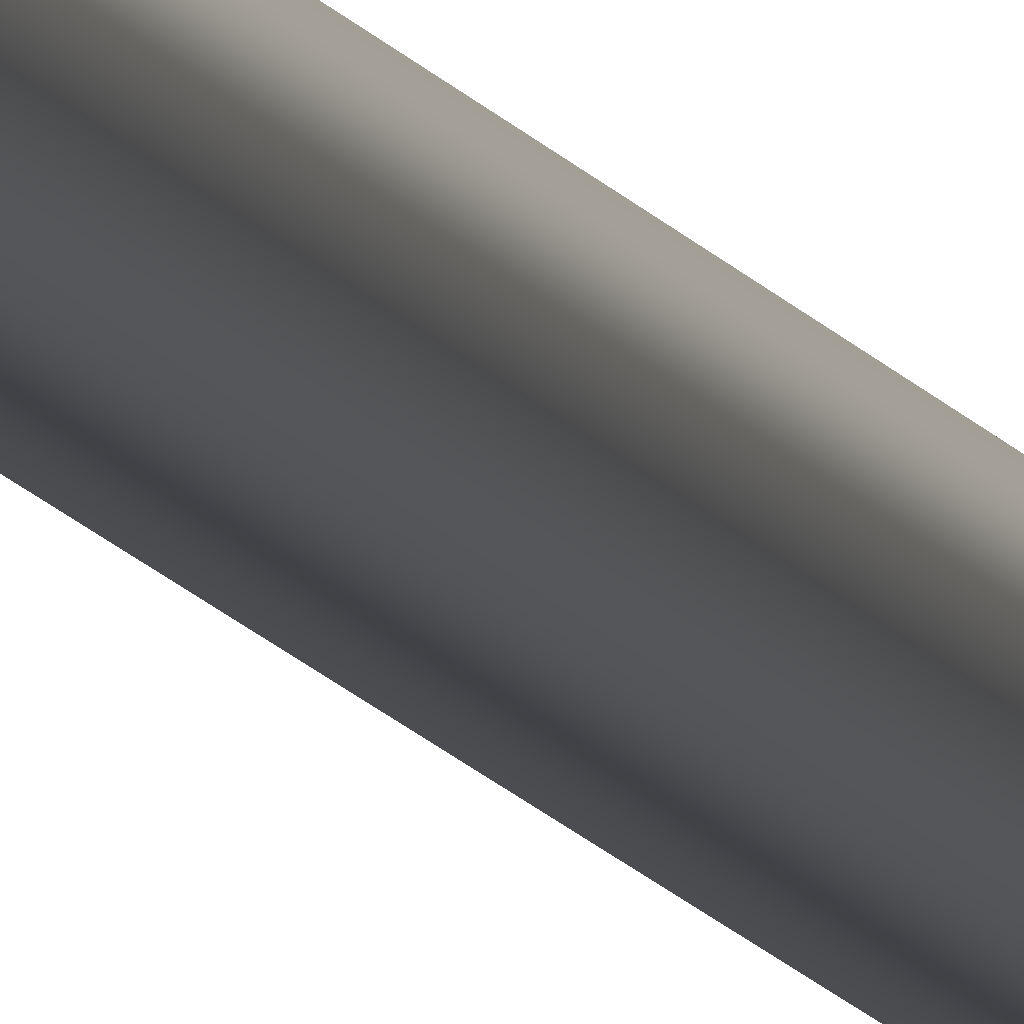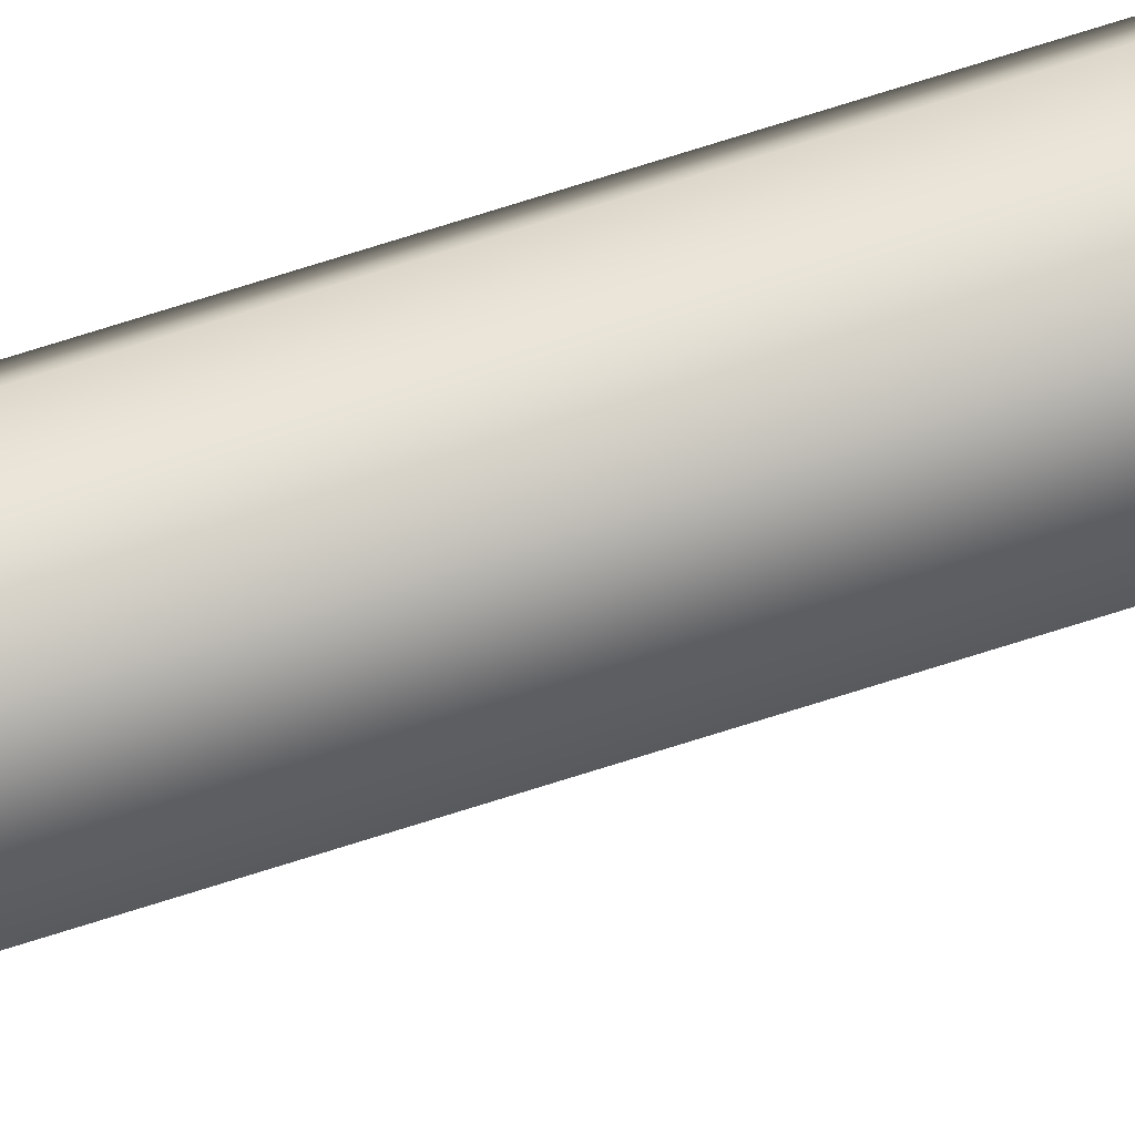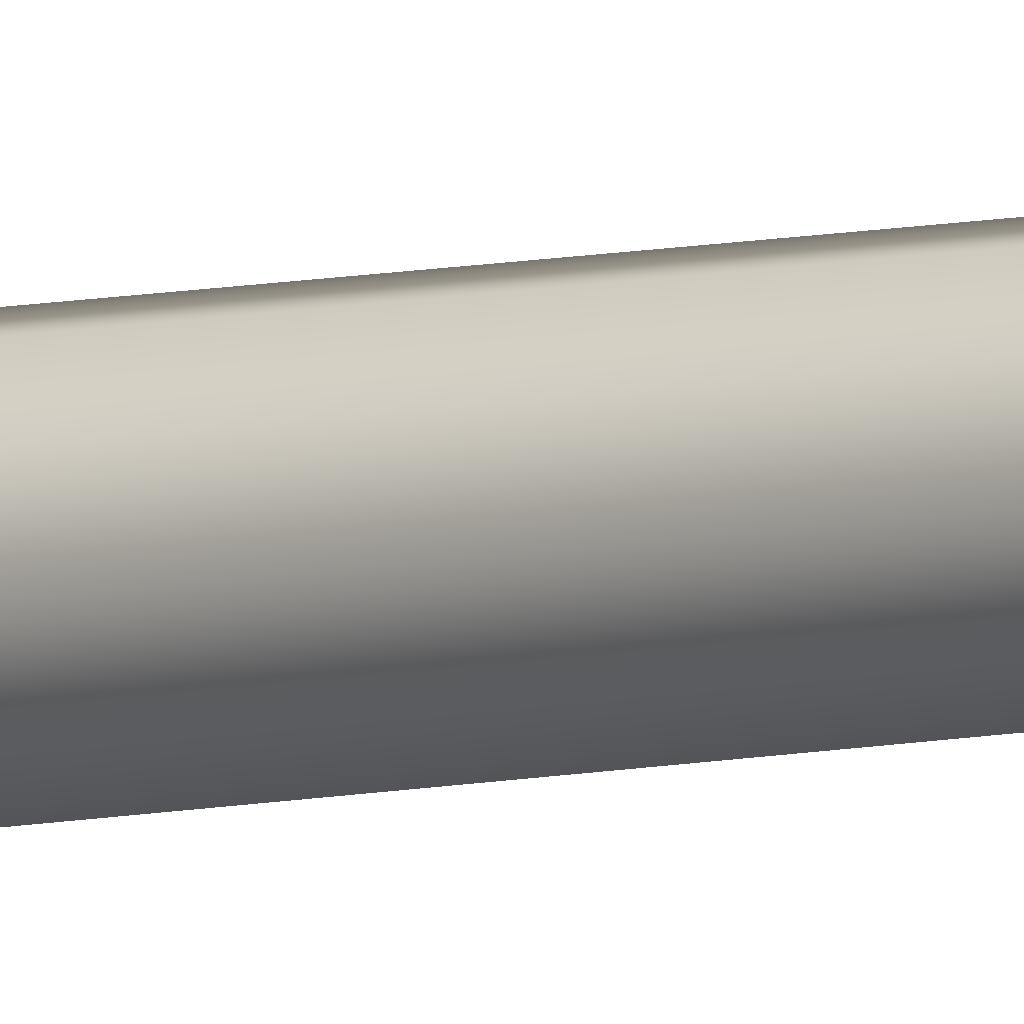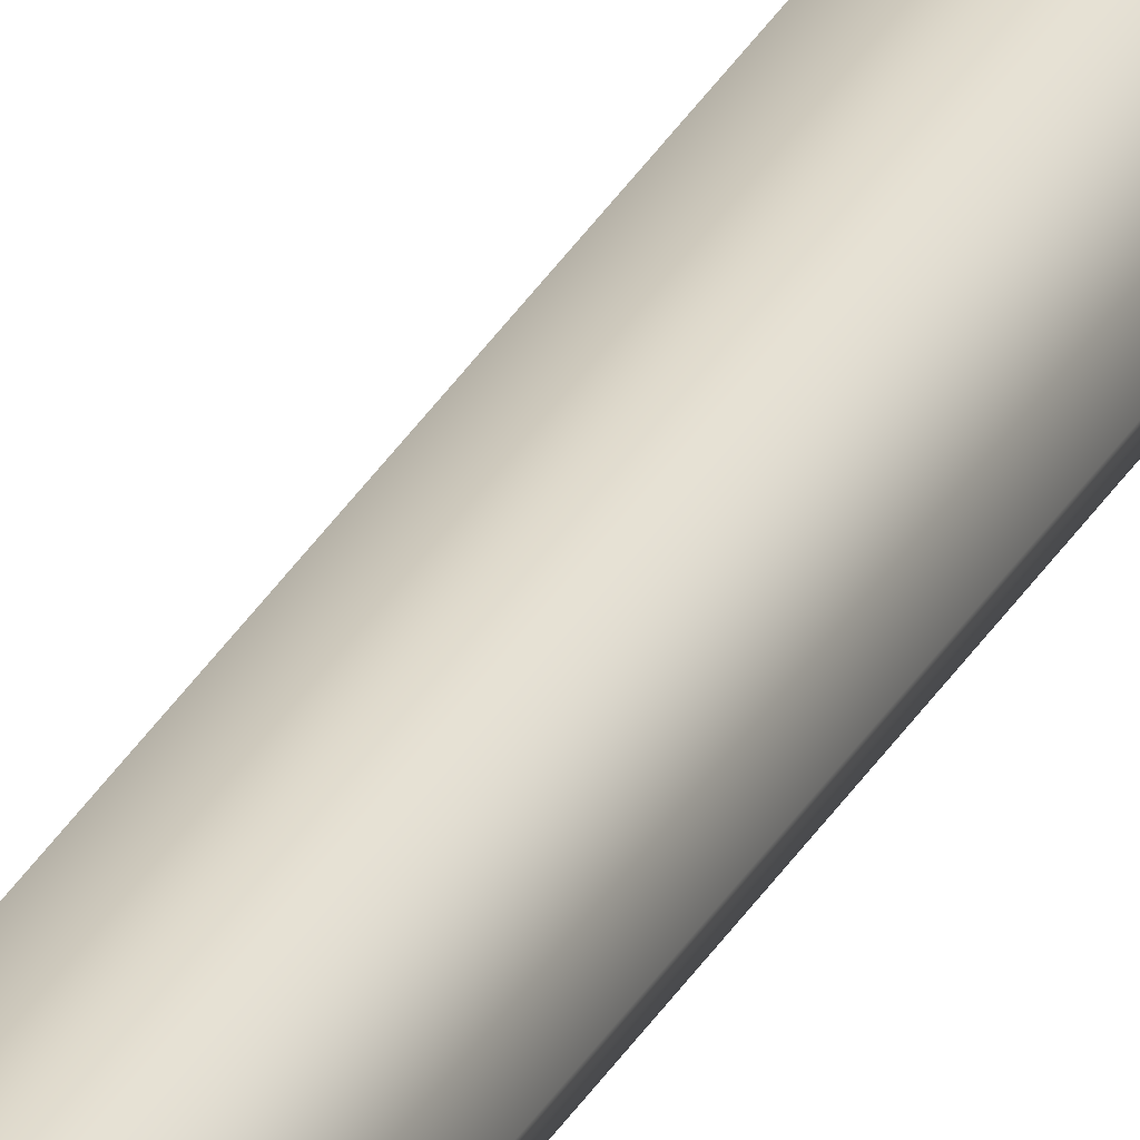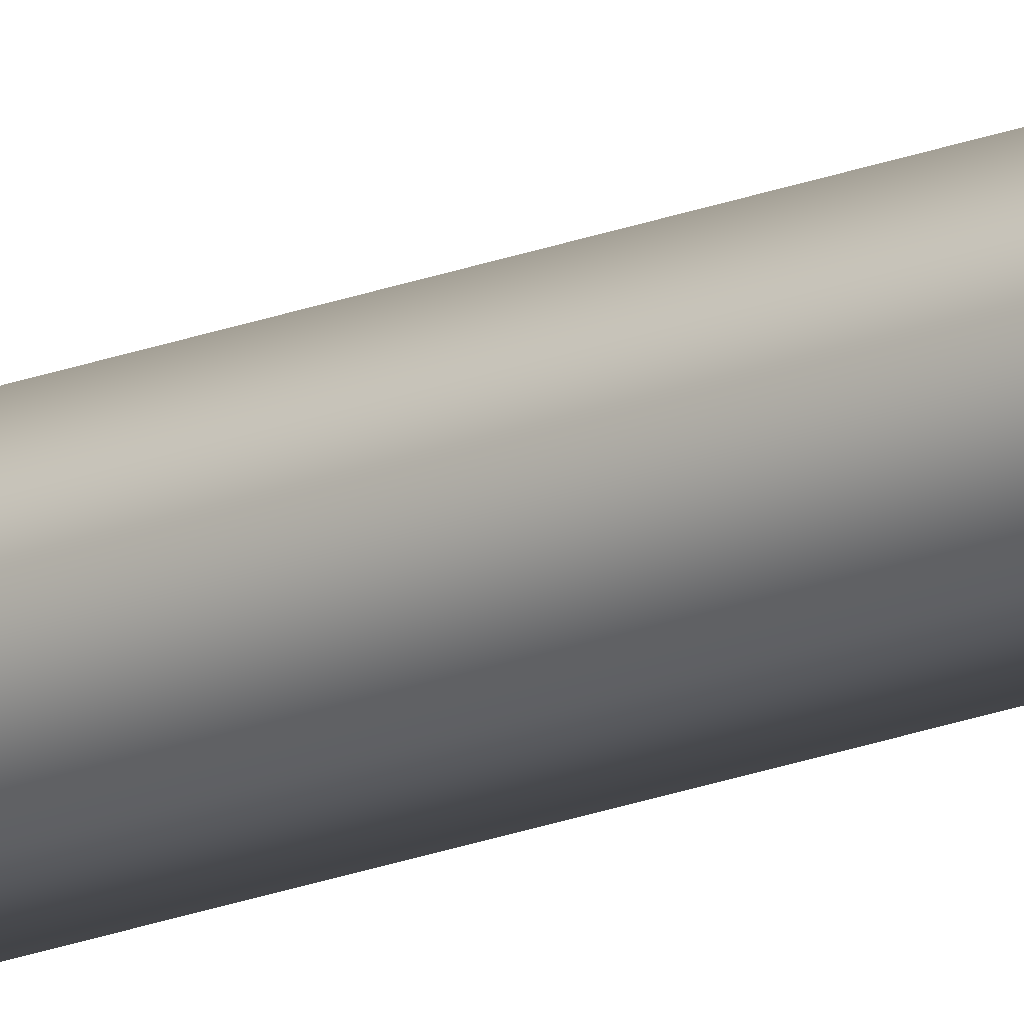
<metadata>
{"format":"obj","ext":"obj","renderer":"f3d","projection":"perspective","resolution":1024,"background":"white","views":[{"elev":-6.6,"azim":10.3,"up":"+Z"},{"elev":63.6,"azim":-108.7,"up":"+Z"},{"elev":3.2,"azim":31.7,"up":"+Z"},{"elev":29.6,"azim":23.3,"up":"+Z"},{"elev":-19.0,"azim":-52.3,"up":"+Z"}]}
</metadata>
<code>
g Converted object 0
v 0.1094 -0.001345 0.5469
v 0.1494 7.191 0.5469
v 0.1694 14.07 0.5469
v 0.1694 20.95 0.5469
v 0.1494 27.84 0.5469
v 0.1094 34.72 0.5469
v 0.05696 -0.001345 0.6378
v 0.09696 7.191 0.6378
v 0.117 14.07 0.6378
v 0.117 20.95 0.6378
v 0.09696 27.84 0.6378
v 0.05696 34.72 0.6378
v -0.04799 -0.001345 0.6378
v -0.007987 7.191 0.6378
v 0.01201 14.07 0.6378
v 0.01201 20.95 0.6378
v -0.007987 27.84 0.6378
v -0.04799 34.72 0.6378
v -0.1005 -0.001345 0.5469
v -0.06046 7.191 0.5469
v -0.04046 14.07 0.5469
v -0.04046 20.95 0.5469
v -0.06046 27.84 0.5469
v -0.1005 34.72 0.5469
v -0.04799 -0.001911 0.456
v -0.007987 7.191 0.456
v 0.01201 14.07 0.456
v 0.01201 20.95 0.456
v -0.007987 27.84 0.456
v -0.04799 34.72 0.456
v 0.05696 -0.001911 0.456
v 0.09696 7.191 0.456
v 0.117 14.07 0.456
v 0.117 20.95 0.456
v 0.09696 27.84 0.456
v 0.05696 34.72 0.456
f 1 2 7
f 2 8 7
f 2 3 9
f 2 9 8
f 3 4 9
f 4 10 9
f 4 5 11
f 4 11 10
f 5 6 11
f 6 12 11
f 7 8 14
f 7 14 13
f 8 9 14
f 9 15 14
f 9 10 16
f 9 16 15
f 10 11 16
f 11 17 16
f 11 12 18
f 11 18 17
f 13 14 19
f 14 20 19
f 14 15 21
f 14 21 20
f 15 16 21
f 16 22 21
f 16 17 23
f 16 23 22
f 17 18 23
f 18 24 23
f 19 20 26
f 19 26 25
f 20 21 26
f 21 27 26
f 21 22 28
f 21 28 27
f 22 23 28
f 23 29 28
f 23 24 30
f 23 30 29
f 25 26 31
f 26 32 31
f 26 27 33
f 26 33 32
f 27 28 33
f 28 34 33
f 28 29 35
f 28 35 34
f 29 30 35
f 30 36 35
f 31 32 2
f 31 2 1
f 32 33 2
f 33 3 2
f 33 34 4
f 33 4 3
f 34 35 4
f 35 5 4
f 35 36 6
f 35 6 5

</code>
